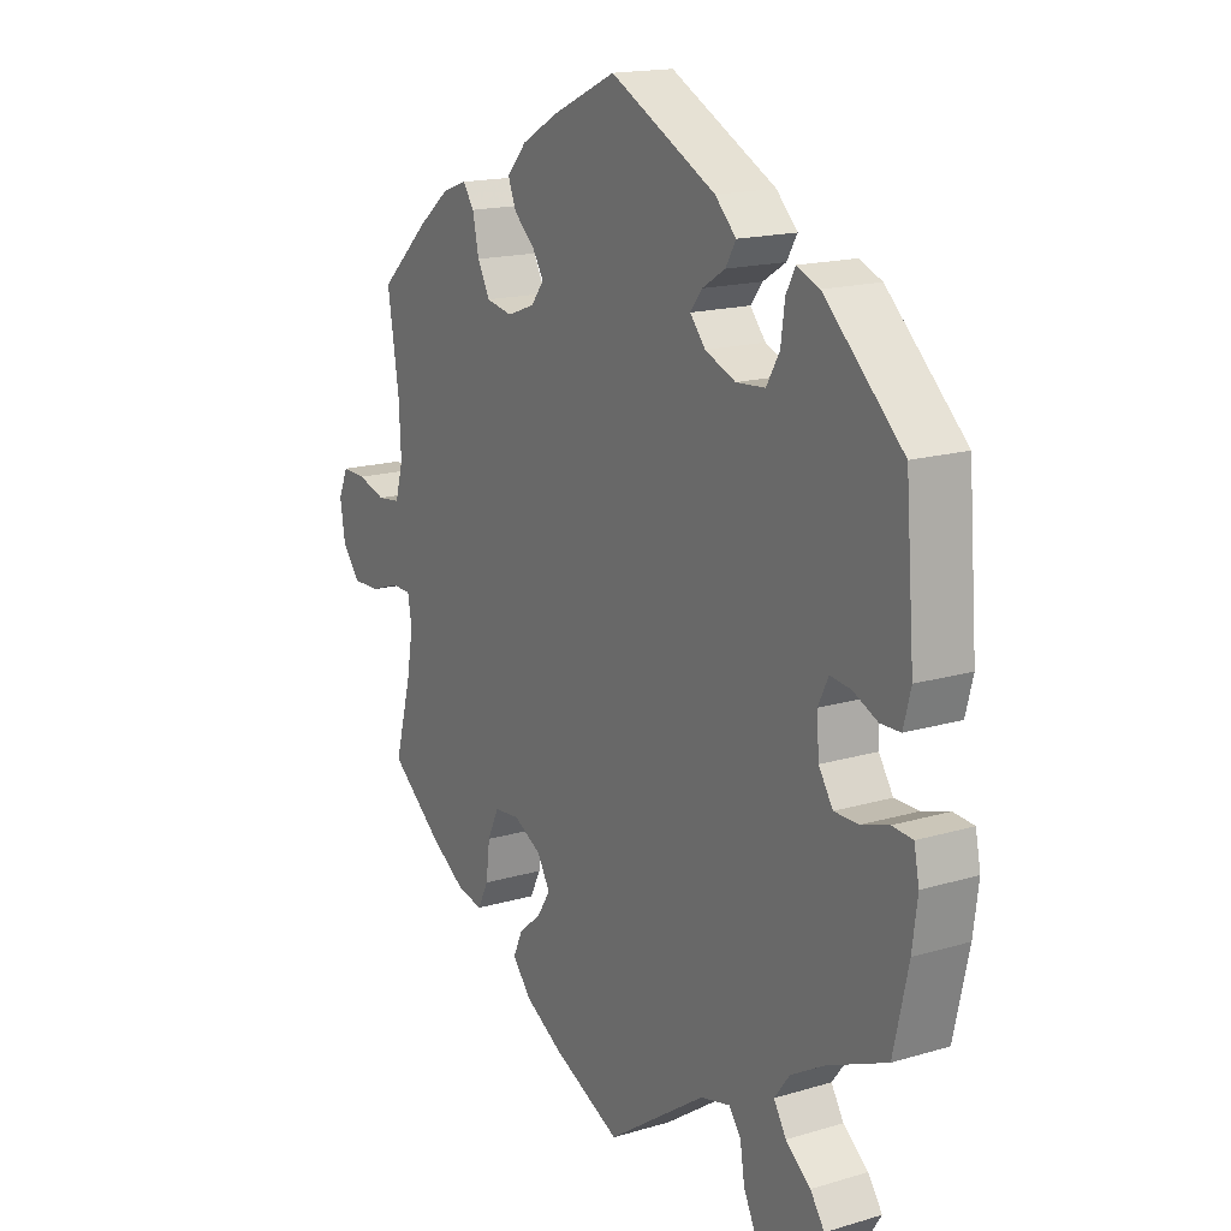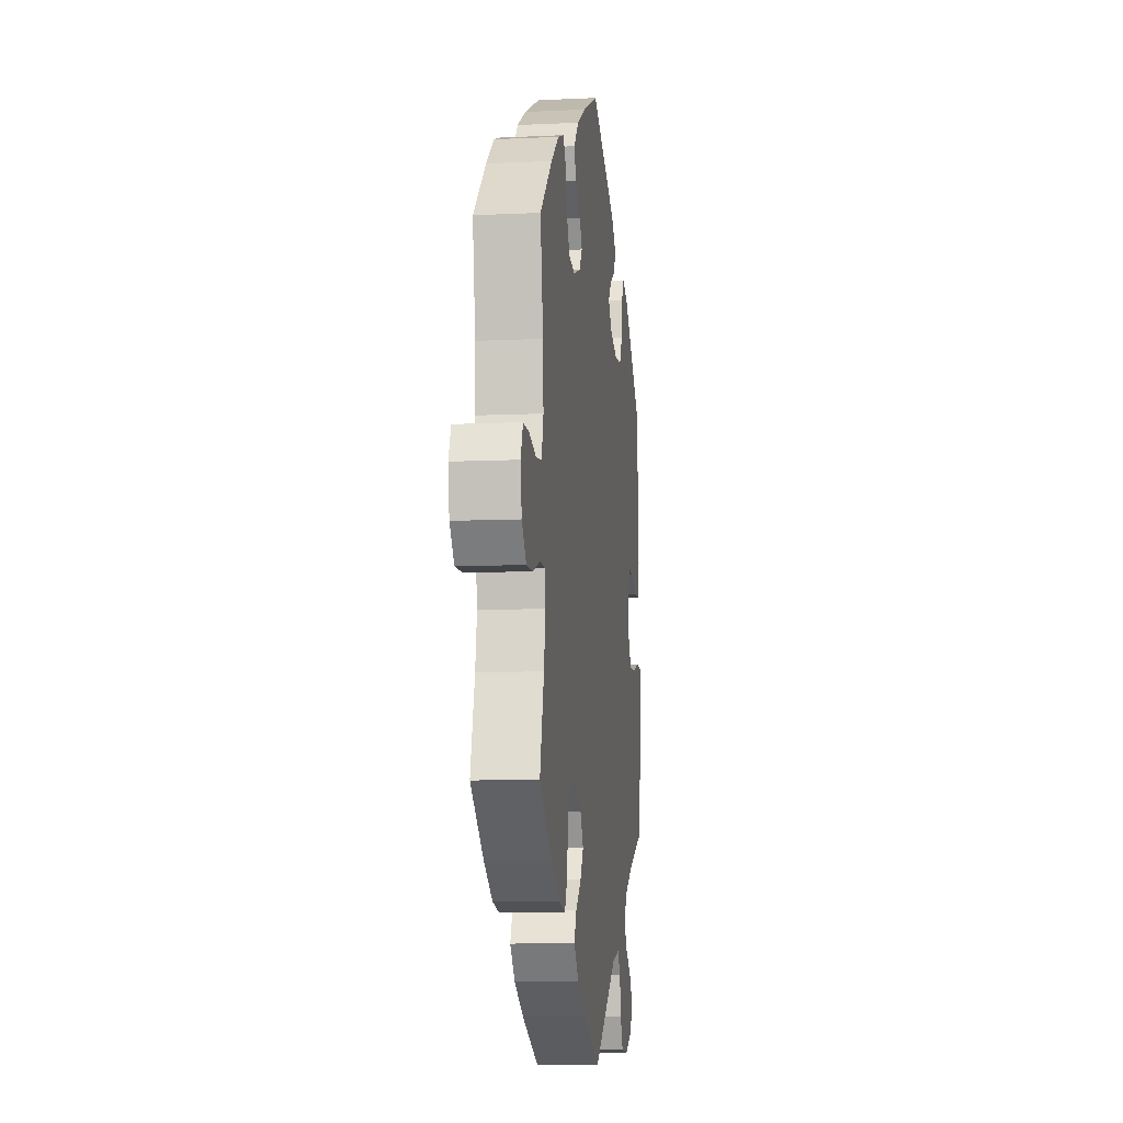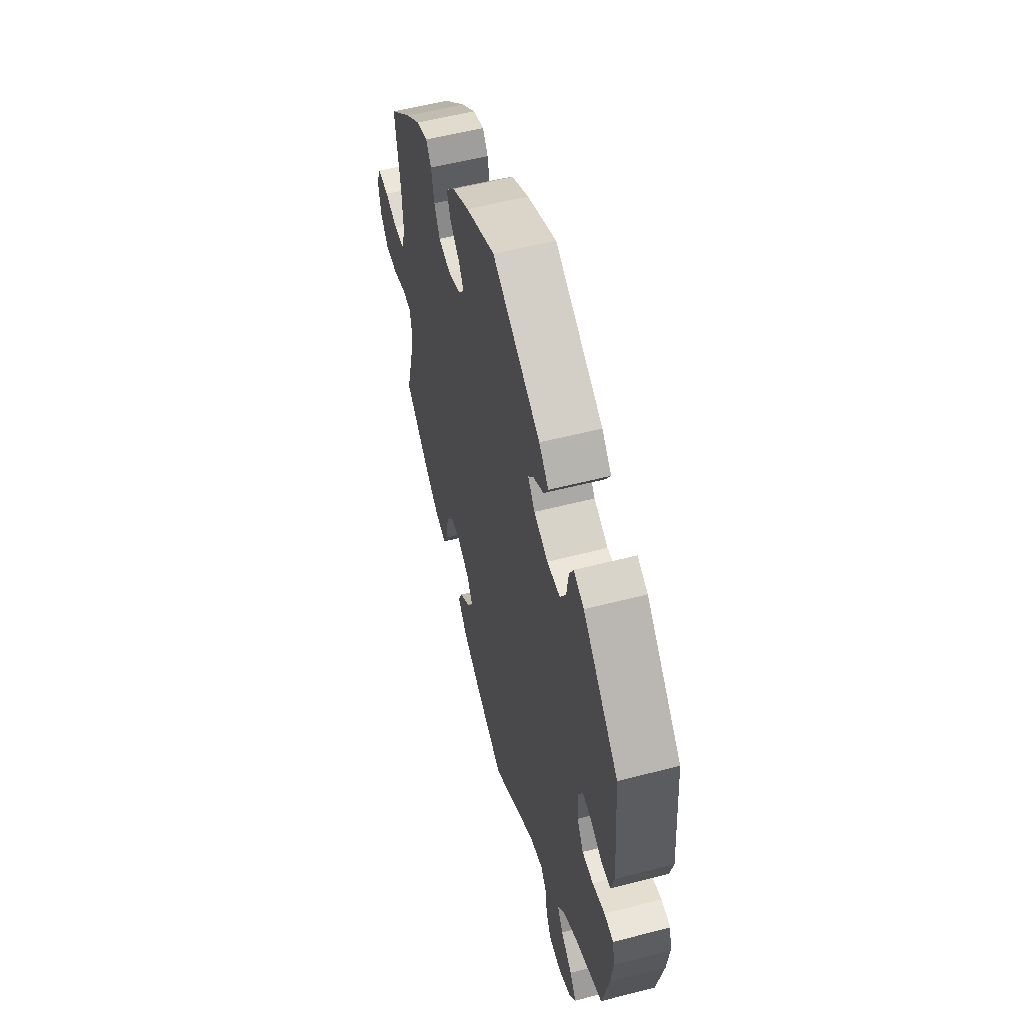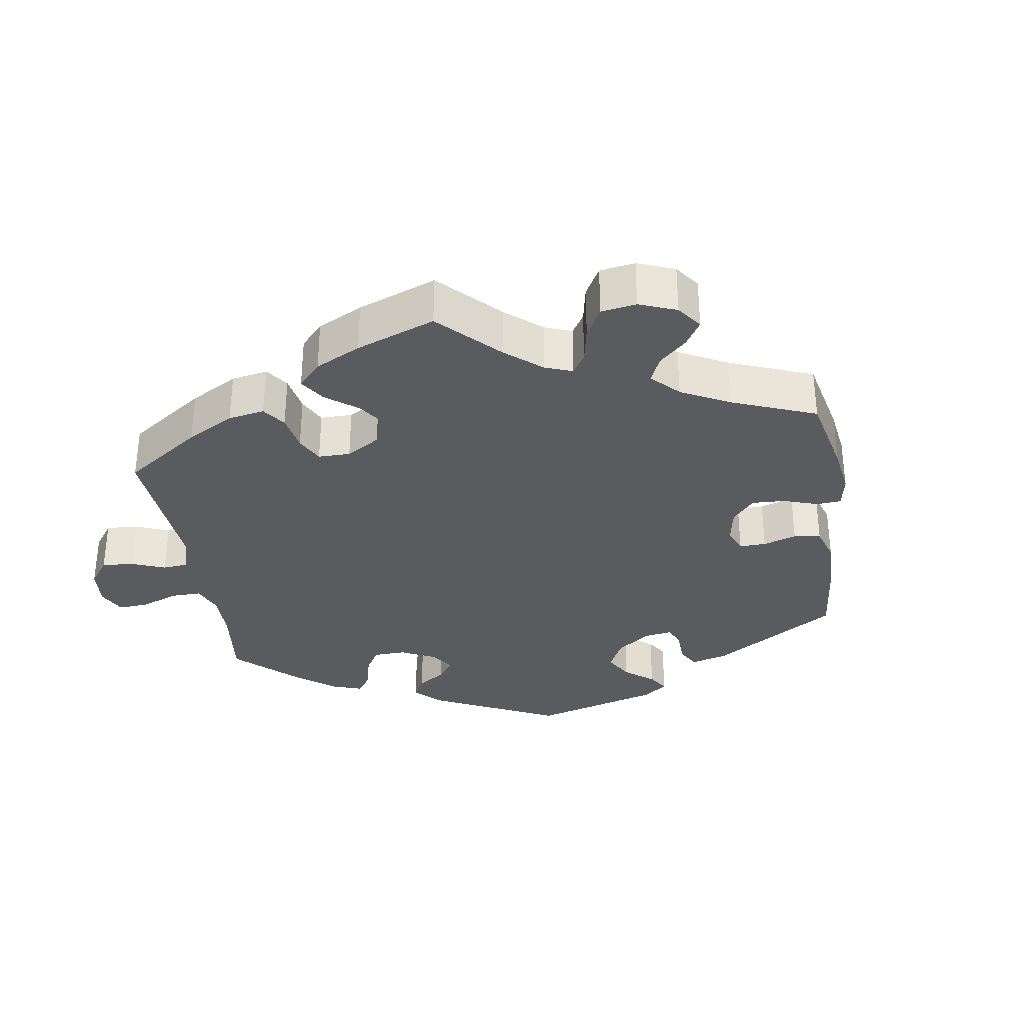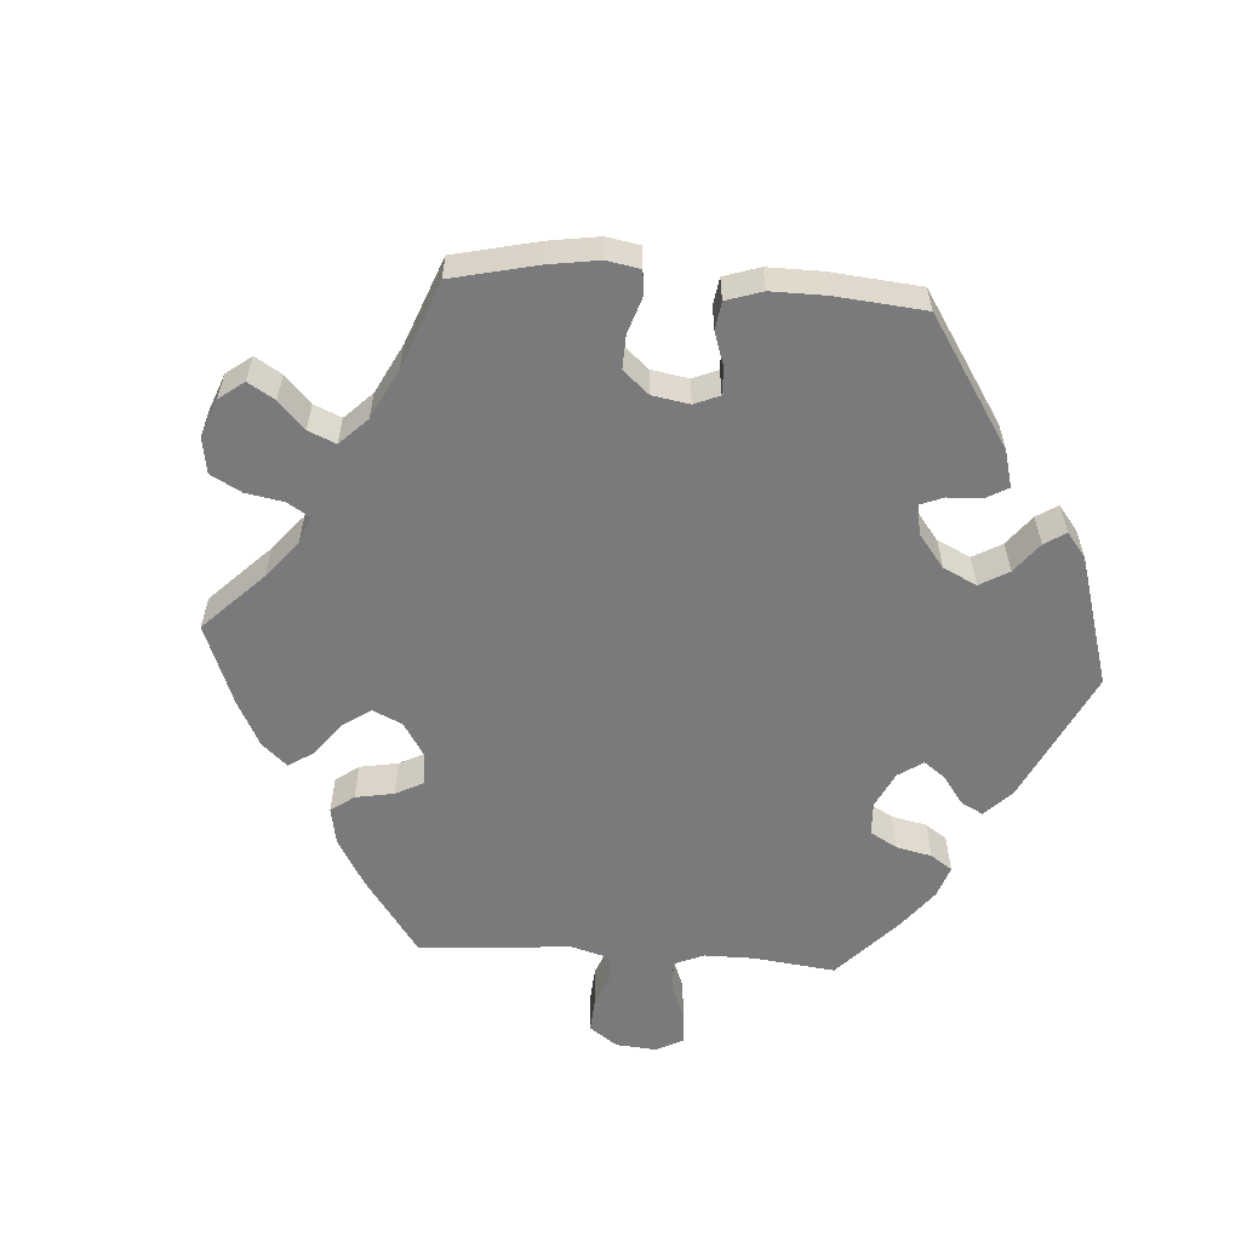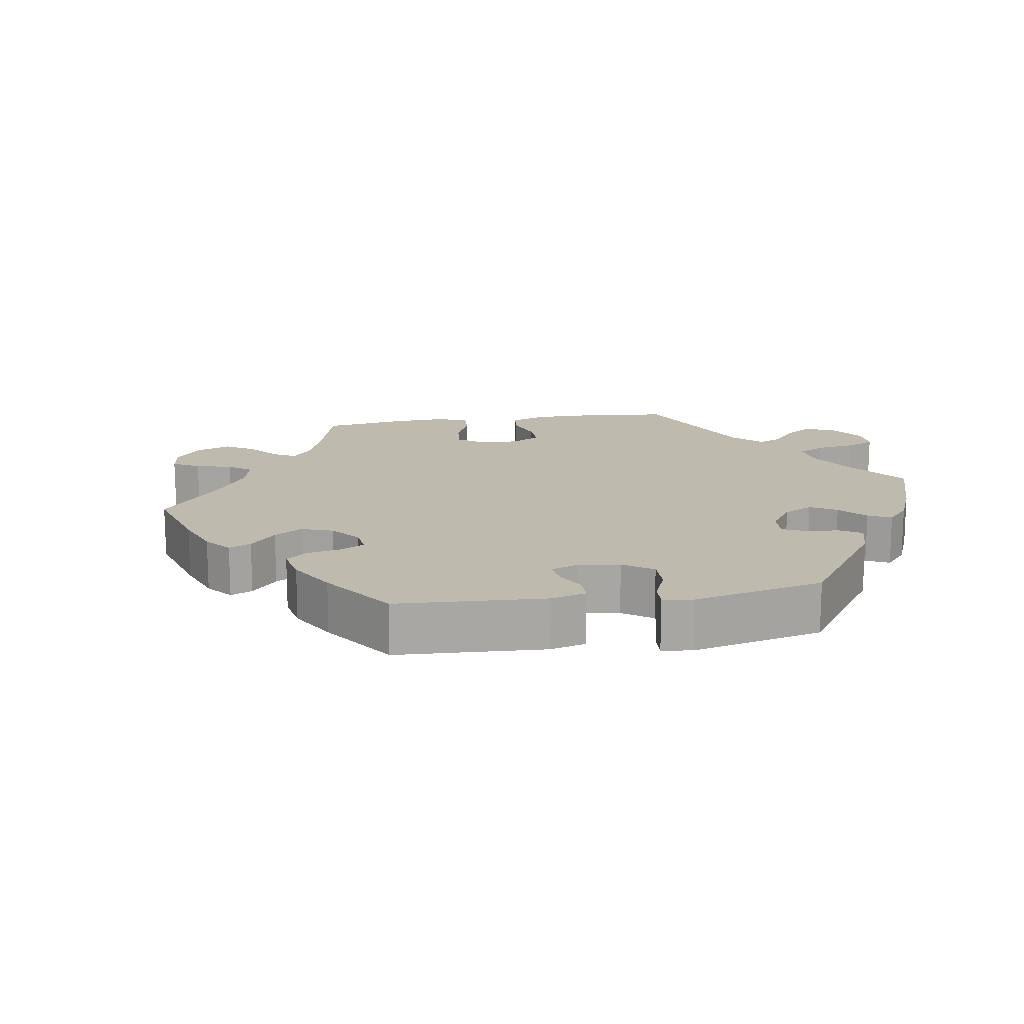
<metadata>
{"format":"obj","ext":"obj","renderer":"f3d","projection":"perspective","resolution":1024,"background":"white","views":[{"elev":16.6,"azim":58.8,"up":"+Z"},{"elev":-9.0,"azim":-82.8,"up":"+Z"},{"elev":55.6,"azim":74.8,"up":"+Z"},{"elev":-32.9,"azim":-111.5,"up":"+Y"},{"elev":-58.2,"azim":-34.1,"up":"+Y"},{"elev":15.8,"azim":21.1,"up":"+Y"}]}
</metadata>
<code>
v 0.516 0.07 0.087
v 0.503 0.07 0.037
v 0.468 0.07 0.036
v 0.424 0.07 0.056
v 0.388 0.07 0.06
v 0.37 0.07 0.023
v 0.374 0.07 -0.032
v 0.399 0.07 -0.071
v 0.442 0.07 -0.071
v 0.49 0.07 -0.056
v 0.526 0.07 -0.059
v 0.535 0.07 -0.104
v 0.526 0.07 -0.173
v 0.5 0.07 -0.289
v 0.395 0.07 -0.334
v 0.336 0.07 -0.368
v 0.309 0.07 -0.404
v 0.331 0.07 -0.44
v 0.375 0.07 -0.475
v 0.4 0.07 -0.511
v 0.377 0.07 -0.547
v 0.326 0.07 -0.571
v 0.278 0.07 -0.566
v 0.258 0.07 -0.525
v 0.25 0.07 -0.474
v 0.229 0.07 -0.445
v 0.176 0.07 -0.458
v 0.001 0.07 -0.578
v -0.118 0.07 -0.523
v -0.185 0.07 -0.484
v -0.219 0.07 -0.444
v -0.203 0.07 -0.408
v -0.162 0.07 -0.373
v -0.139 0.07 -0.337
v -0.162 0.07 -0.298
v -0.211 0.07 -0.272
v -0.256 0.07 -0.276
v -0.276 0.07 -0.319
v -0.283 0.07 -0.375
v -0.302 0.07 -0.413
v -0.348 0.07 -0.403
v -0.408 0.07 -0.364
v -0.501 0.07 -0.289
v -0.471 0.07 -0.178
v -0.46 0.07 -0.113
v -0.467 0.07 -0.072
v -0.502 0.07 -0.071
v -0.553 0.07 -0.089
v -0.601 0.07 -0.09
v -0.633 0.07 -0.051
v -0.642 0.07 0.005
v -0.625 0.07 0.045
v -0.582 0.07 0.044
v -0.532 0.07 0.029
v -0.491 0.07 0.034
v -0.477 0.07 0.085
v -0.481 0.07 0.162
v -0.501 0.07 0.289
v -0.413 0.07 0.371
v -0.358 0.07 0.415
v -0.314 0.07 0.431
v -0.294 0.07 0.403
v -0.283 0.07 0.351
v -0.261 0.07 0.31
v -0.215 0.07 0.301
v -0.166 0.07 0.319
v -0.143 0.07 0.349
v -0.163 0.07 0.381
v -0.2 0.07 0.414
v -0.214 0.07 0.45
v -0.179 0.07 0.489
v -0.114 0.07 0.526
v -0.001 0.07 0.578
v 0.186 0.07 0.482
v 0.223 0.07 0.445
v 0.205 0.07 0.414
v 0.165 0.07 0.389
v 0.144 0.07 0.362
v 0.171 0.07 0.33
v 0.225 0.07 0.308
v 0.276 0.07 0.312
v 0.299 0.07 0.352
v 0.306 0.07 0.404
v 0.322 0.07 0.435
v 0.362 0.07 0.419
v 0.5 0.07 0.289
v 0.516 0 0.087
v 0.503 0 0.037
v 0.468 0 0.036
v 0.424 0 0.056
v 0.388 0 0.06
v 0.37 0 0.023
v 0.374 0 -0.032
v 0.399 0 -0.071
v 0.442 0 -0.071
v 0.49 0 -0.056
v 0.526 0 -0.059
v 0.535 0 -0.104
v 0.526 0 -0.173
v 0.5 0 -0.289
v 0.395 0 -0.334
v 0.336 0 -0.368
v 0.309 0 -0.404
v 0.331 0 -0.44
v 0.375 0 -0.475
v 0.4 0 -0.511
v 0.377 0 -0.547
v 0.326 0 -0.571
v 0.278 0 -0.566
v 0.258 0 -0.525
v 0.25 0 -0.474
v 0.229 0 -0.445
v 0.176 0 -0.458
v 0.001 0 -0.578
v -0.118 0 -0.523
v -0.185 0 -0.484
v -0.219 0 -0.444
v -0.203 0 -0.408
v -0.162 0 -0.373
v -0.139 0 -0.337
v -0.162 0 -0.298
v -0.211 0 -0.272
v -0.256 0 -0.276
v -0.276 0 -0.319
v -0.283 0 -0.375
v -0.302 0 -0.413
v -0.348 0 -0.403
v -0.408 0 -0.364
v -0.501 0 -0.289
v -0.471 0 -0.178
v -0.46 0 -0.113
v -0.467 0 -0.072
v -0.502 0 -0.071
v -0.553 0 -0.089
v -0.601 0 -0.09
v -0.633 0 -0.051
v -0.642 0 0.005
v -0.625 0 0.045
v -0.582 0 0.044
v -0.532 0 0.029
v -0.491 0 0.034
v -0.477 0 0.085
v -0.481 0 0.162
v -0.501 0 0.289
v -0.413 0 0.371
v -0.358 0 0.415
v -0.314 0 0.431
v -0.294 0 0.403
v -0.283 0 0.351
v -0.261 0 0.31
v -0.215 0 0.301
v -0.166 0 0.319
v -0.143 0 0.349
v -0.163 0 0.381
v -0.2 0 0.414
v -0.214 0 0.45
v -0.179 0 0.489
v -0.114 0 0.526
v -0.001 0 0.578
v 0.186 0 0.482
v 0.223 0 0.445
v 0.205 0 0.414
v 0.165 0 0.389
v 0.144 0 0.362
v 0.171 0 0.33
v 0.225 0 0.308
v 0.276 0 0.312
v 0.299 0 0.352
v 0.306 0 0.404
v 0.322 0 0.435
v 0.362 0 0.419
v 0.5 0 0.289
f 82 83 84 85
f 81 82 85 86
f 80 81 86 1
f 74 75 76 77
f 74 77 78
f 73 74 78
f 72 73 78
f 71 72 78 79
f 68 69 70 71
f 67 68 71 79
f 60 61 62 63
f 60 63 64
f 57 58 59 60
f 56 57 60 64
f 55 56 64 65
f 51 52 53 54
f 51 54 55
f 50 51 55
f 47 48 49 50
f 46 47 50 55
f 41 42 43 44
f 41 44 45
f 38 39 40 41
f 37 38 41 45
f 36 37 45 46
f 30 31 32 33
f 30 33 34
f 27 28 29 30
f 26 27 30 34
f 22 23 24 25
f 22 25 26
f 21 22 26
f 18 19 20 21
f 17 18 21 26
f 16 17 26 34
f 12 13 14 15
f 9 10 11 12
f 8 9 12 15
f 7 8 15 16
f 1 2 3 4
f 1 4 5
f 80 1 5
f 66 67 79 80
f 66 80 5 6
f 35 36 46 55
f 35 55 65 66
f 16 34 35 66
f 6 7 16 66
f 171 170 169 168
f 172 171 168 167
f 87 172 167 166
f 163 162 161 160
f 164 163 160
f 164 160 159
f 164 159 158
f 165 164 158 157
f 157 156 155 154
f 165 157 154 153
f 149 148 147 146
f 150 149 146
f 146 145 144 143
f 150 146 143 142
f 151 150 142 141
f 140 139 138 137
f 141 140 137
f 141 137 136
f 136 135 134 133
f 141 136 133 132
f 130 129 128 127
f 131 130 127
f 127 126 125 124
f 131 127 124 123
f 132 131 123 122
f 119 118 117 116
f 120 119 116
f 116 115 114 113
f 120 116 113 112
f 111 110 109 108
f 112 111 108
f 112 108 107
f 107 106 105 104
f 112 107 104 103
f 120 112 103 102
f 101 100 99 98
f 98 97 96 95
f 101 98 95 94
f 102 101 94 93
f 90 89 88 87
f 91 90 87
f 91 87 166
f 166 165 153 152
f 92 91 166 152
f 141 132 122 121
f 152 151 141 121
f 152 121 120 102
f 152 102 93 92
f 1 87 88 2
f 2 88 89 3
f 3 89 90 4
f 4 90 91 5
f 5 91 92 6
f 6 92 93 7
f 7 93 94 8
f 8 94 95 9
f 9 95 96 10
f 10 96 97 11
f 11 97 98 12
f 12 98 99 13
f 13 99 100 14
f 14 100 101 15
f 15 101 102 16
f 16 102 103 17
f 17 103 104 18
f 18 104 105 19
f 19 105 106 20
f 20 106 107 21
f 21 107 108 22
f 22 108 109 23
f 23 109 110 24
f 24 110 111 25
f 25 111 112 26
f 26 112 113 27
f 27 113 114 28
f 28 114 115 29
f 29 115 116 30
f 30 116 117 31
f 31 117 118 32
f 32 118 119 33
f 33 119 120 34
f 34 120 121 35
f 35 121 122 36
f 36 122 123 37
f 37 123 124 38
f 38 124 125 39
f 39 125 126 40
f 40 126 127 41
f 41 127 128 42
f 42 128 129 43
f 43 129 130 44
f 44 130 131 45
f 45 131 132 46
f 46 132 133 47
f 47 133 134 48
f 48 134 135 49
f 49 135 136 50
f 50 136 137 51
f 51 137 138 52
f 52 138 139 53
f 53 139 140 54
f 54 140 141 55
f 55 141 142 56
f 56 142 143 57
f 57 143 144 58
f 58 144 145 59
f 59 145 146 60
f 60 146 147 61
f 61 147 148 62
f 62 148 149 63
f 63 149 150 64
f 64 150 151 65
f 65 151 152 66
f 66 152 153 67
f 67 153 154 68
f 68 154 155 69
f 69 155 156 70
f 70 156 157 71
f 71 157 158 72
f 72 158 159 73
f 73 159 160 74
f 74 160 161 75
f 75 161 162 76
f 76 162 163 77
f 77 163 164 78
f 78 164 165 79
f 79 165 166 80
f 80 166 167 81
f 81 167 168 82
f 82 168 169 83
f 83 169 170 84
f 84 170 171 85
f 85 171 172 86
f 86 172 87 1

</code>
